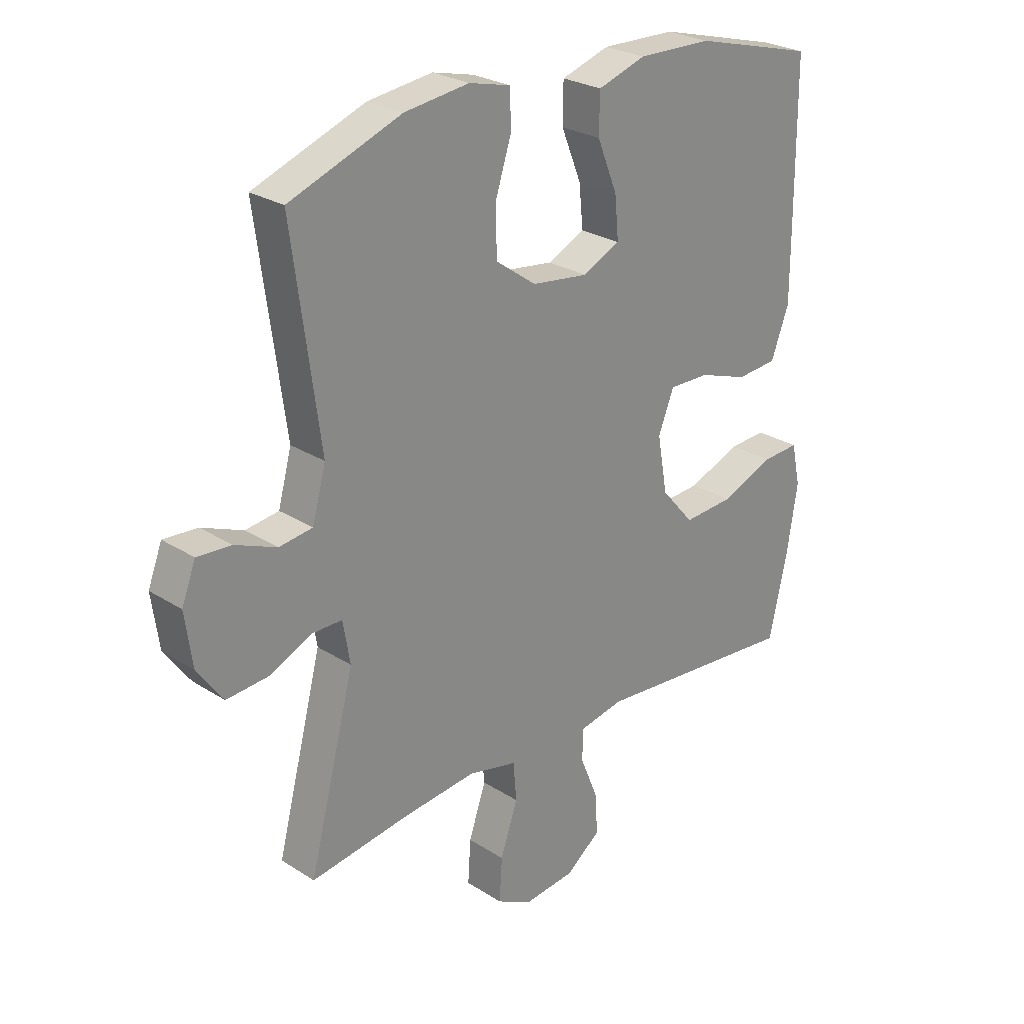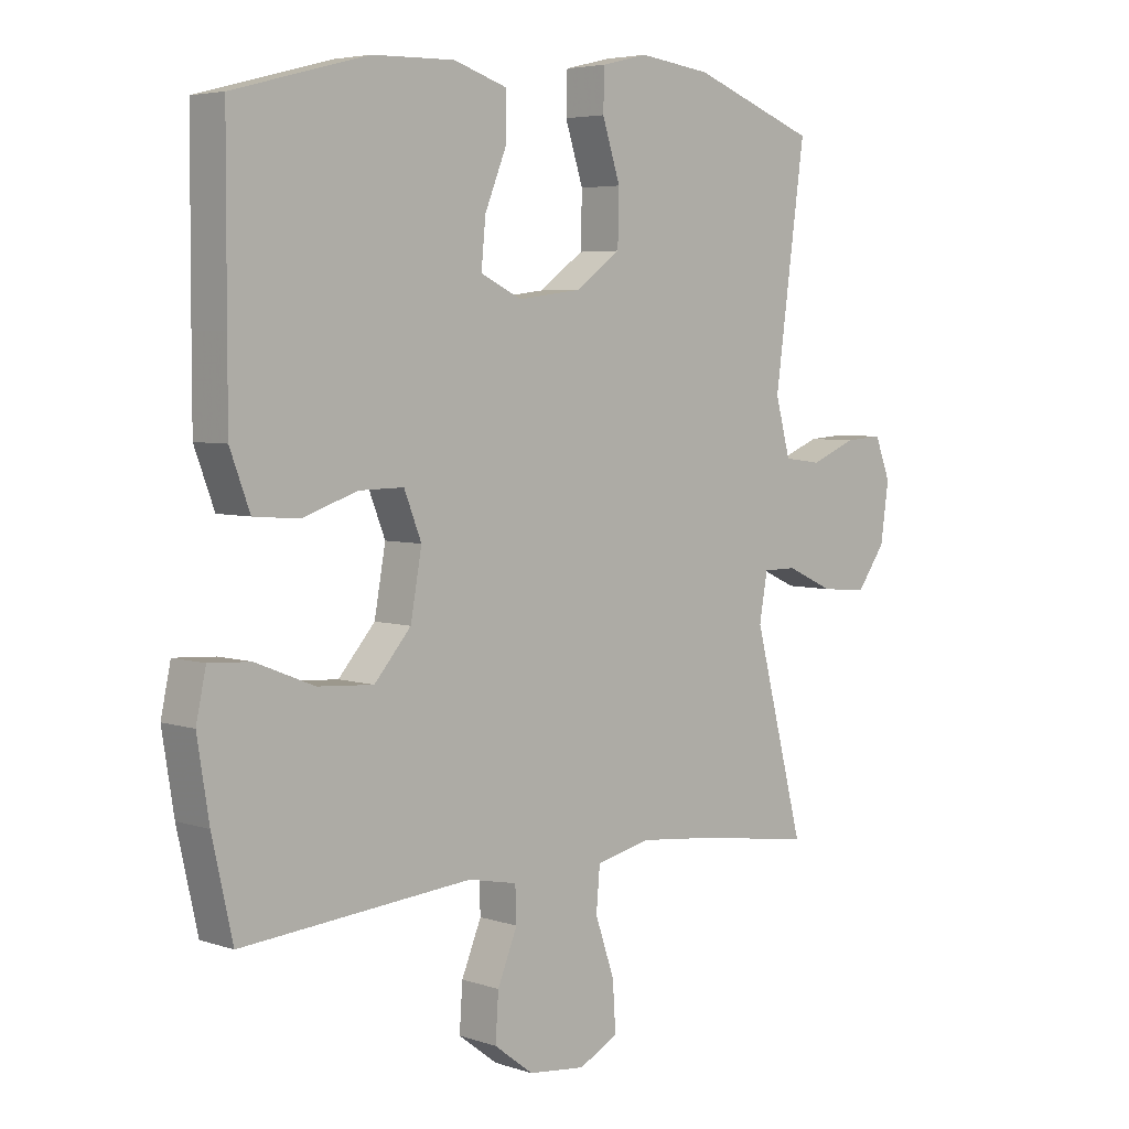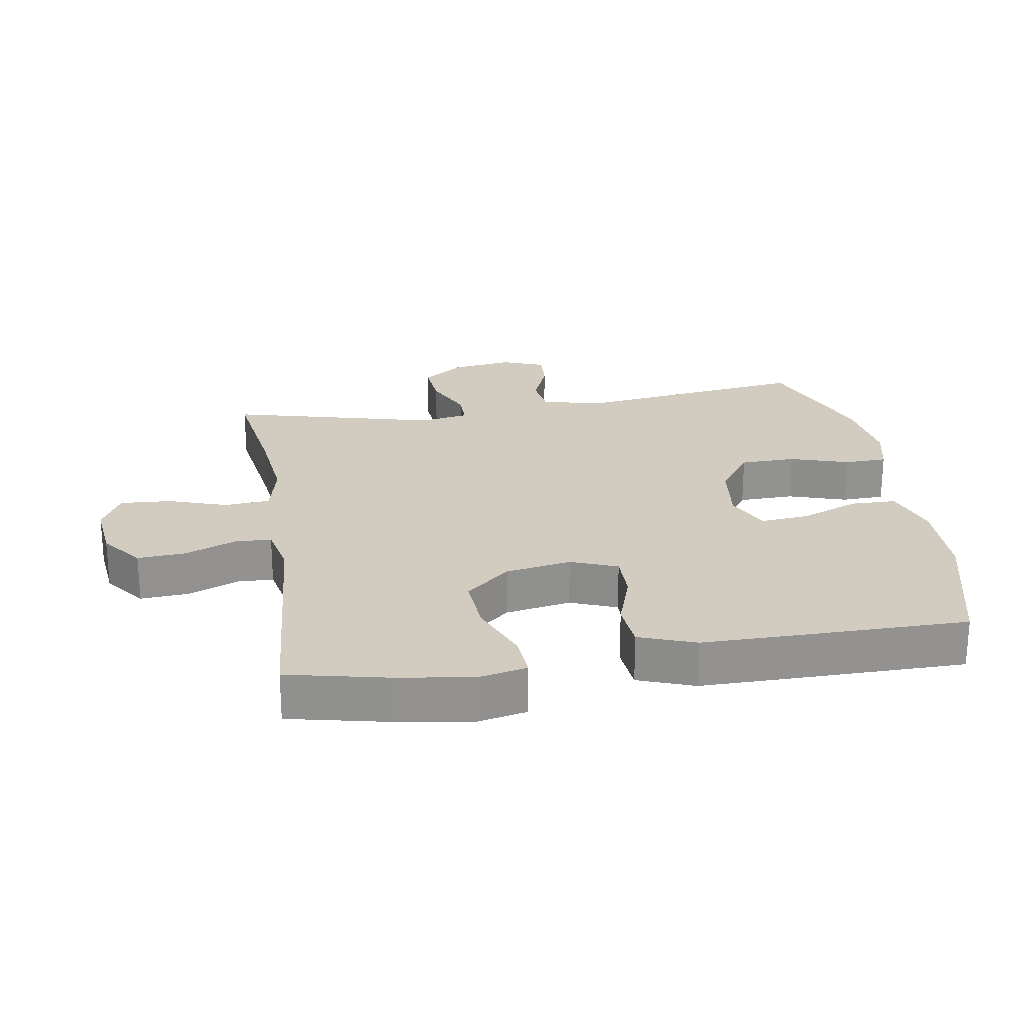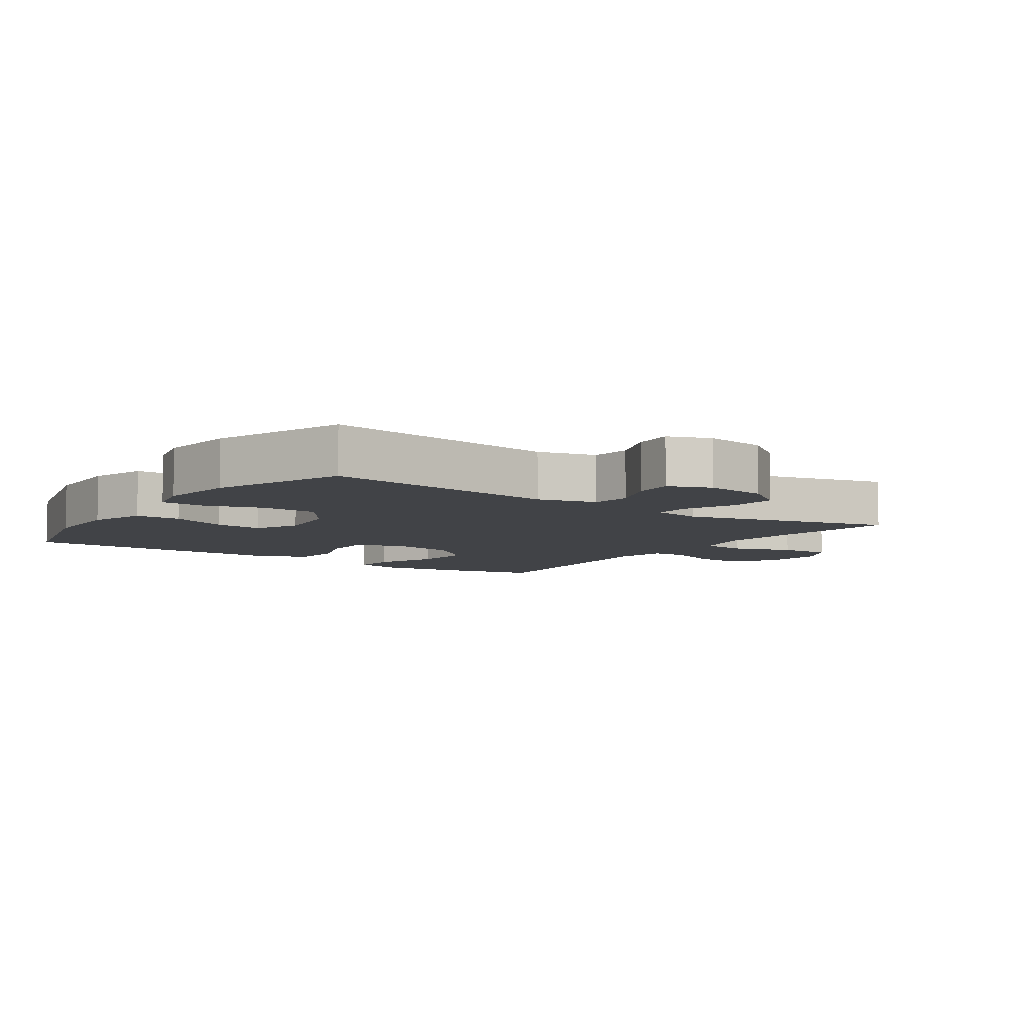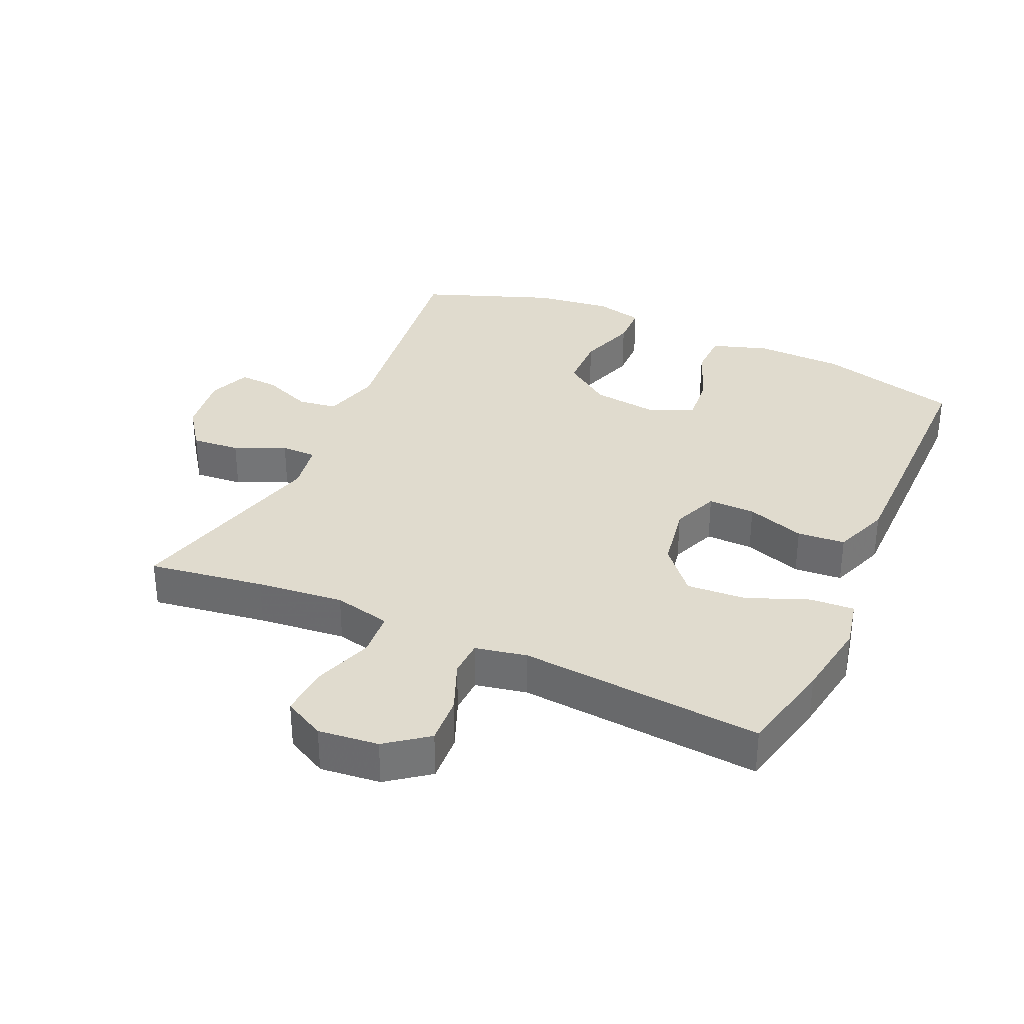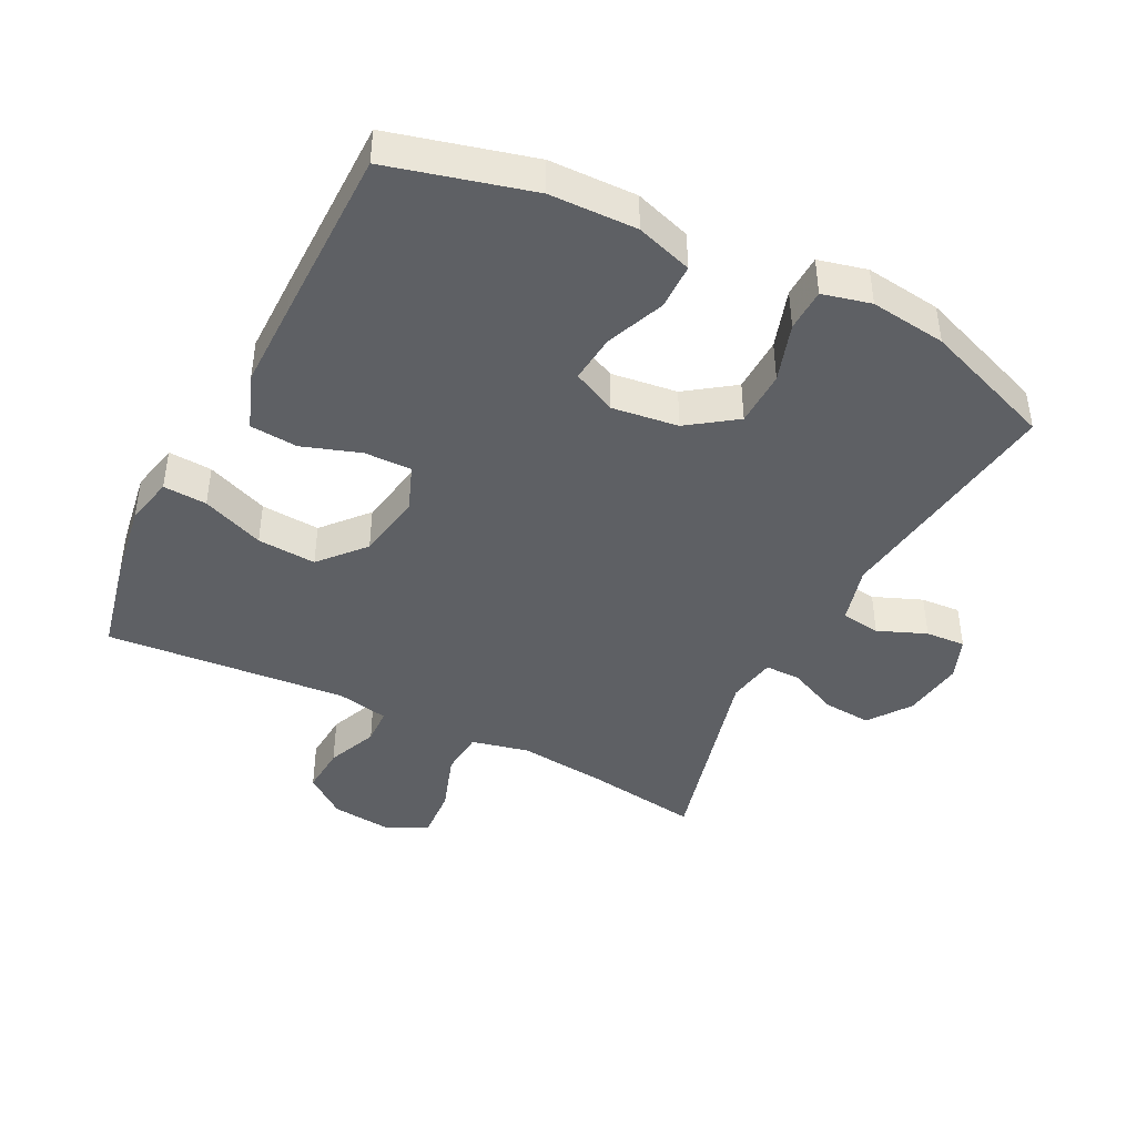
<metadata>
{"format":"obj","ext":"obj","renderer":"f3d","projection":"perspective","resolution":1024,"background":"white","views":[{"elev":26.1,"azim":135.3,"up":"+Z"},{"elev":4.9,"azim":-43.7,"up":"+Z"},{"elev":24.0,"azim":-99.3,"up":"+Y"},{"elev":-7.0,"azim":55.3,"up":"+Y"},{"elev":33.6,"azim":-155.7,"up":"+Y"},{"elev":-43.1,"azim":-26.9,"up":"+Y"}]}
</metadata>
<code>
v -0.5 0.07 -0.5
v -0.533 0.07 -0.352
v -0.552 0.07 -0.232
v -0.536 0.07 -0.157
v -0.469 0.07 -0.161
v -0.374 0.07 -0.199
v -0.284 0.07 -0.205
v -0.225 0.07 -0.137
v -0.207 0.07 -0.036
v -0.235 0.07 0.035
v -0.307 0.07 0.034
v -0.396 0.07 0.004
v -0.469 0.07 0.01
v -0.501 0.07 0.096
v -0.501 0.07 0.227
v -0.5 0.07 0.5
v -0.283 0.07 0.557
v -0.15 0.07 0.56
v -0.064 0.07 0.532
v -0.063 0.07 0.462
v -0.099 0.07 0.373
v -0.106 0.07 0.299
v -0.039 0.07 0.267
v 0.062 0.07 0.28
v 0.135 0.07 0.332
v 0.137 0.07 0.417
v 0.108 0.07 0.507
v 0.11 0.07 0.572
v 0.184 0.07 0.59
v 0.3 0.07 0.575
v 0.5 0.07 0.5
v 0.451 0.07 0.137
v 0.475 0.07 0.048
v 0.535 0.07 0.04
v 0.609 0.07 0.07
v 0.67 0.07 0.074
v 0.695 0.07 0.009
v 0.682 0.07 -0.085
v 0.636 0.07 -0.149
v 0.562 0.07 -0.143
v 0.485 0.07 -0.108
v 0.431 0.07 -0.108
v 0.418 0.07 -0.183
v 0.5 0.07 -0.5
v 0.323 0.07 -0.474
v 0.19 0.07 -0.46
v 0.103 0.07 -0.48
v 0.097 0.07 -0.549
v 0.128 0.07 -0.64
v 0.133 0.07 -0.718
v 0.07 0.07 -0.751
v -0.022 0.07 -0.741
v -0.085 0.07 -0.693
v -0.08 0.07 -0.619
v -0.048 0.07 -0.541
v -0.05 0.07 -0.485
v -0.129 0.07 -0.469
v -0.5 0 -0.5
v -0.533 0 -0.352
v -0.552 0 -0.232
v -0.536 0 -0.157
v -0.469 0 -0.161
v -0.374 0 -0.199
v -0.284 0 -0.205
v -0.225 0 -0.137
v -0.207 0 -0.036
v -0.235 0 0.035
v -0.307 0 0.034
v -0.396 0 0.004
v -0.469 0 0.01
v -0.501 0 0.096
v -0.501 0 0.227
v -0.5 0 0.5
v -0.283 0 0.557
v -0.15 0 0.56
v -0.064 0 0.532
v -0.063 0 0.462
v -0.099 0 0.373
v -0.106 0 0.299
v -0.039 0 0.267
v 0.062 0 0.28
v 0.135 0 0.332
v 0.137 0 0.417
v 0.108 0 0.507
v 0.11 0 0.572
v 0.184 0 0.59
v 0.3 0 0.575
v 0.5 0 0.5
v 0.451 0 0.137
v 0.475 0 0.048
v 0.535 0 0.04
v 0.609 0 0.07
v 0.67 0 0.074
v 0.695 0 0.009
v 0.682 0 -0.085
v 0.636 0 -0.149
v 0.562 0 -0.143
v 0.485 0 -0.108
v 0.431 0 -0.108
v 0.418 0 -0.183
v 0.5 0 -0.5
v 0.323 0 -0.474
v 0.19 0 -0.46
v 0.103 0 -0.48
v 0.097 0 -0.549
v 0.128 0 -0.64
v 0.133 0 -0.718
v 0.07 0 -0.751
v -0.022 0 -0.741
v -0.085 0 -0.693
v -0.08 0 -0.619
v -0.048 0 -0.541
v -0.05 0 -0.485
v -0.129 0 -0.469
f 52 53 54 55
f 52 55 56
f 51 52 56
f 48 49 50 51
f 47 48 51 56
f 46 47 56 57
f 43 44 45
f 42 43 45 46
f 38 39 40 41
f 38 41 42
f 37 38 42
f 34 35 36 37
f 33 34 37 42
f 32 33 42 46
f 26 27 28 29
f 25 26 29 30
f 18 19 20 21
f 18 21 22
f 17 18 22
f 16 17 22
f 15 16 22
f 14 15 22 23
f 11 12 13 14
f 10 11 14 23
f 3 4 5 6
f 3 6 7
f 57 1 2 3
f 57 3 7
f 46 57 7 8
f 32 46 8 9
f 25 30 31 32
f 24 25 32 9
f 9 10 23 24
f 112 111 110 109
f 113 112 109
f 113 109 108
f 108 107 106 105
f 113 108 105 104
f 114 113 104 103
f 102 101 100
f 103 102 100 99
f 98 97 96 95
f 99 98 95
f 99 95 94
f 94 93 92 91
f 99 94 91 90
f 103 99 90 89
f 86 85 84 83
f 87 86 83 82
f 78 77 76 75
f 79 78 75
f 79 75 74
f 79 74 73
f 79 73 72
f 80 79 72 71
f 71 70 69 68
f 80 71 68 67
f 63 62 61 60
f 64 63 60
f 60 59 58 114
f 64 60 114
f 65 64 114 103
f 66 65 103 89
f 89 88 87 82
f 66 89 82 81
f 81 80 67 66
f 1 58 59 2
f 2 59 60 3
f 3 60 61 4
f 4 61 62 5
f 5 62 63 6
f 6 63 64 7
f 7 64 65 8
f 8 65 66 9
f 9 66 67 10
f 10 67 68 11
f 11 68 69 12
f 12 69 70 13
f 13 70 71 14
f 14 71 72 15
f 15 72 73 16
f 16 73 74 17
f 17 74 75 18
f 18 75 76 19
f 19 76 77 20
f 20 77 78 21
f 21 78 79 22
f 22 79 80 23
f 23 80 81 24
f 24 81 82 25
f 25 82 83 26
f 26 83 84 27
f 27 84 85 28
f 28 85 86 29
f 29 86 87 30
f 30 87 88 31
f 31 88 89 32
f 32 89 90 33
f 33 90 91 34
f 34 91 92 35
f 35 92 93 36
f 36 93 94 37
f 37 94 95 38
f 38 95 96 39
f 39 96 97 40
f 40 97 98 41
f 41 98 99 42
f 42 99 100 43
f 43 100 101 44
f 44 101 102 45
f 45 102 103 46
f 46 103 104 47
f 47 104 105 48
f 48 105 106 49
f 49 106 107 50
f 50 107 108 51
f 51 108 109 52
f 52 109 110 53
f 53 110 111 54
f 54 111 112 55
f 55 112 113 56
f 56 113 114 57
f 57 114 58 1

</code>
